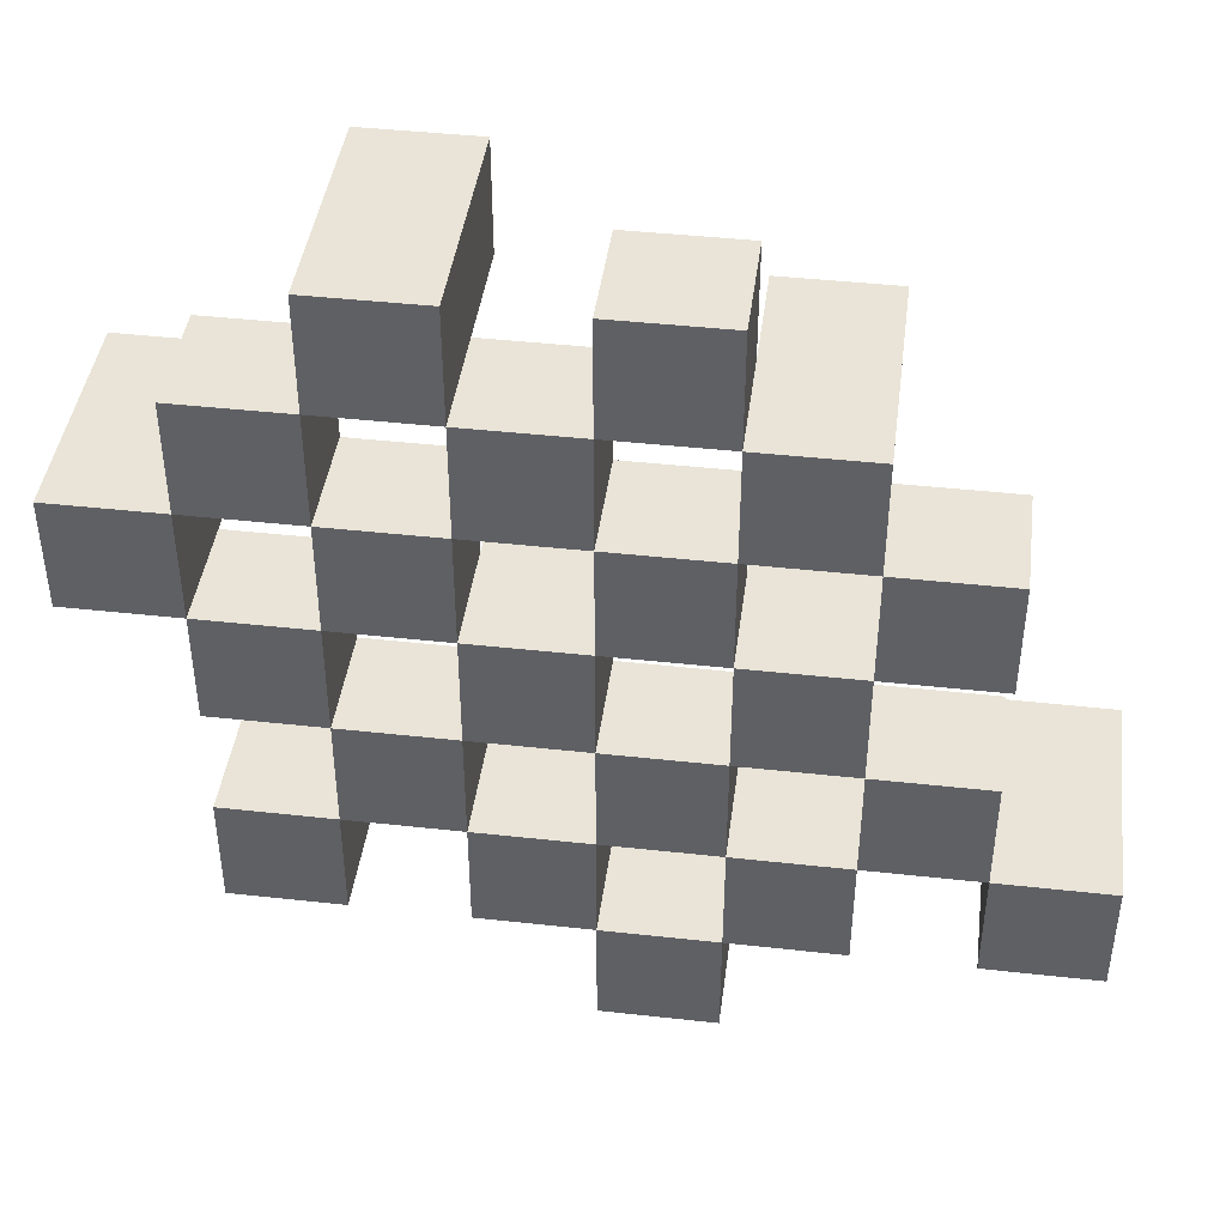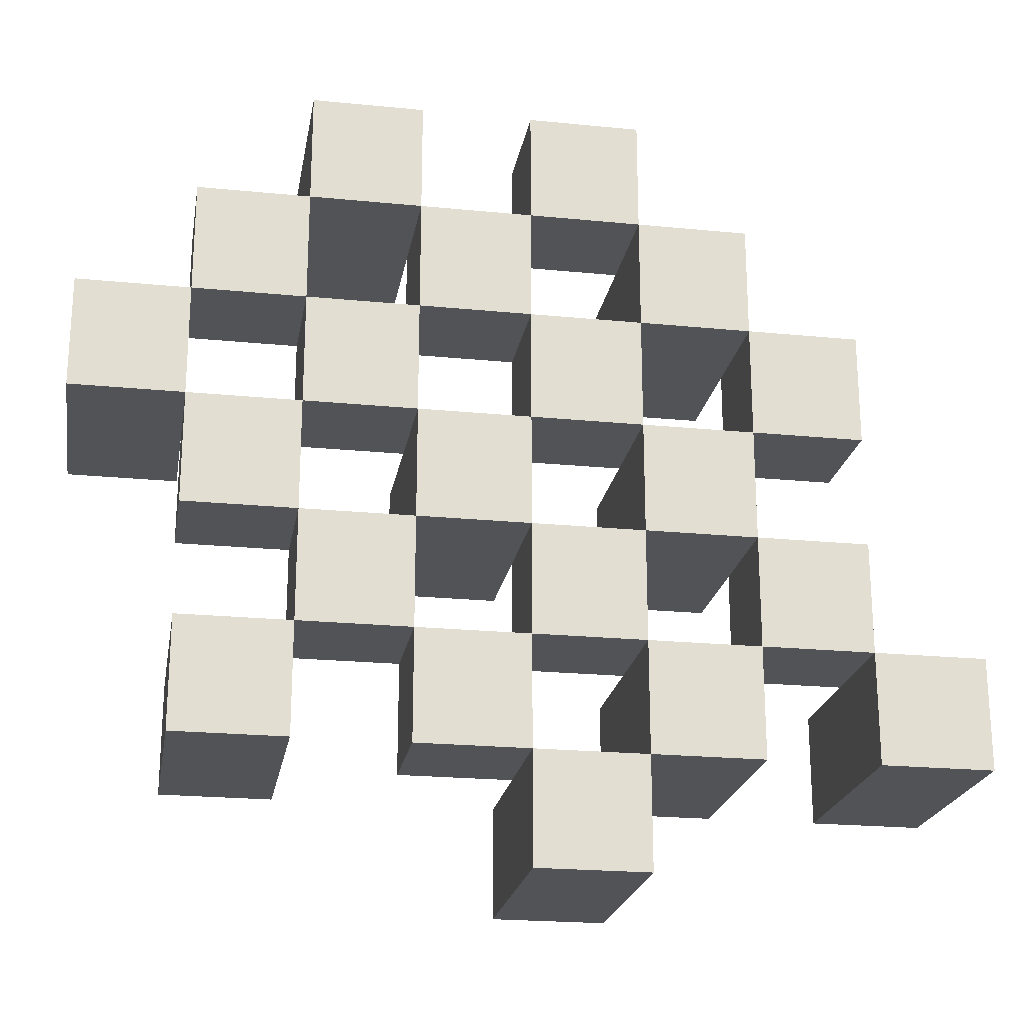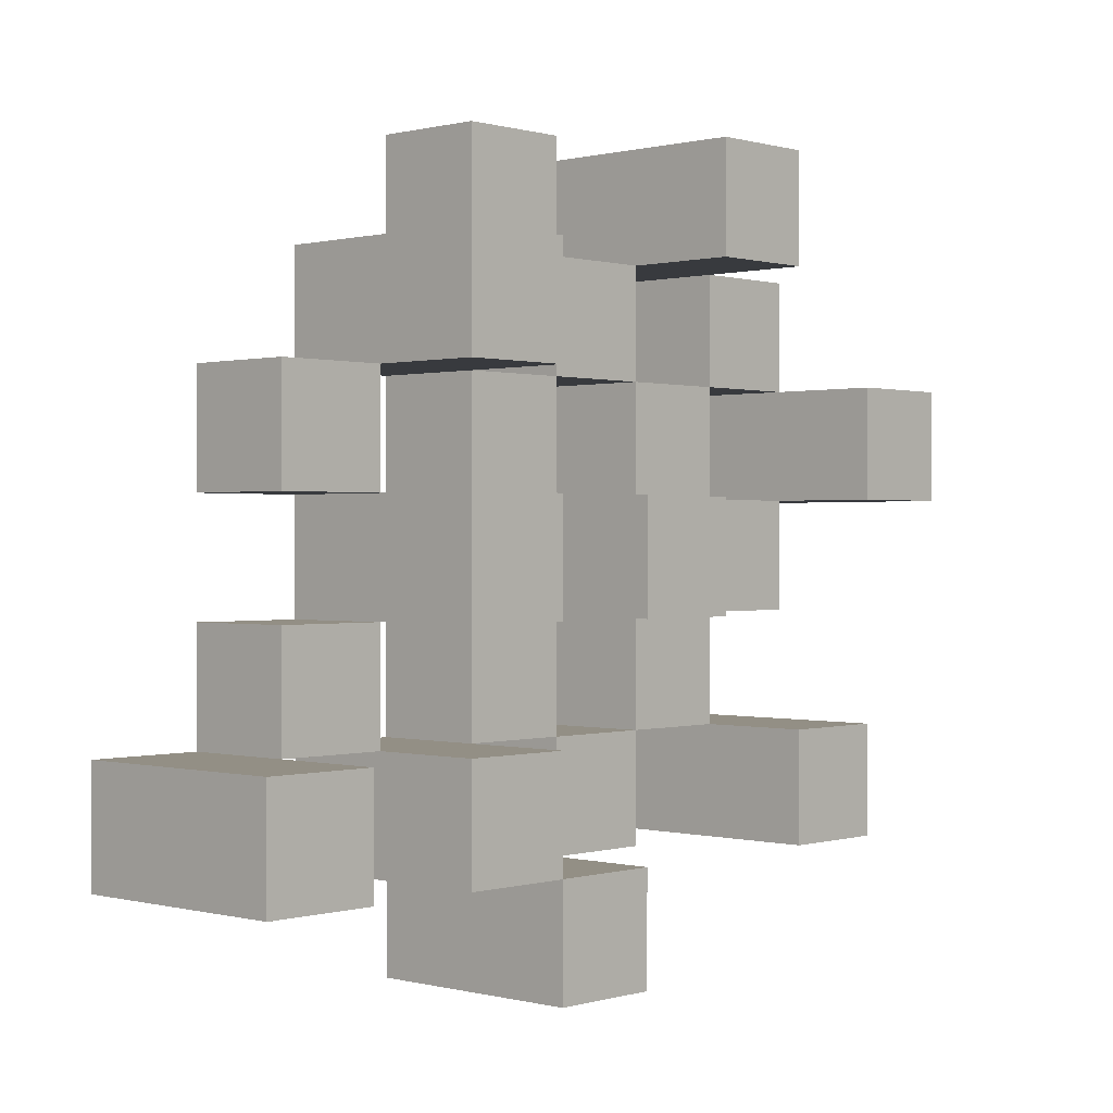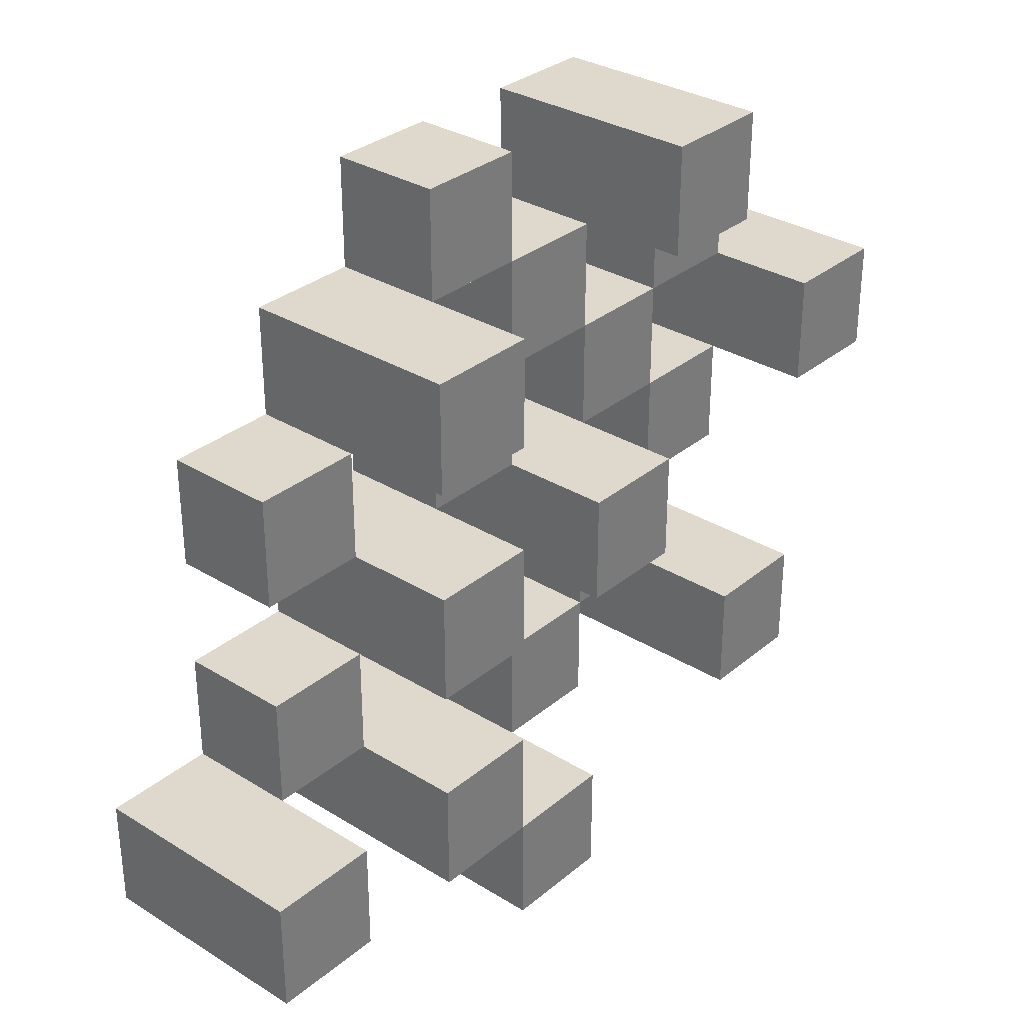
<metadata>
{"format":"obj","ext":"obj","renderer":"f3d","projection":"perspective","resolution":1024,"background":"white","views":[{"elev":42.8,"azim":7.5,"up":"+Z"},{"elev":-22.0,"azim":-9.8,"up":"+Z"},{"elev":0.3,"azim":133.0,"up":"+Z"},{"elev":31.9,"azim":130.9,"up":"+Z"}]}
</metadata>
<code>
o
v -12.7 0.9 31
v -12.7 0.9 30.9
v -12.7 1.1 31
v -12.7 1.1 30.9
v -12.6 0.9 31.1
v -12.6 0.9 31
v -12.6 0.9 30.9
v -12.6 0.9 30.8
v -12.6 0.9 30.7
v -12.6 0.9 30.6
v -12.6 1 31.1
v -12.6 1 31
v -12.6 1 30.9
v -12.6 1 30.8
v -12.6 1.1 30.7
v -12.6 1.1 30.6
v -12.5 0.9 31.2
v -12.5 0.9 31.1
v -12.5 0.9 31
v -12.5 0.9 30.9
v -12.5 0.9 30.8
v -12.5 0.9 30.7
v -12.5 1 31.1
v -12.5 1 31
v -12.5 1 30.9
v -12.5 1 30.8
v -12.5 1 30.7
v -12.5 1.1 31.2
v -12.5 1.1 31.1
v -12.4 0.9 31.1
v -12.4 0.9 31
v -12.4 0.9 30.9
v -12.4 0.9 30.8
v -12.4 0.9 30.7
v -12.4 0.9 30.6
v -12.4 1 31.1
v -12.4 1 31
v -12.4 1 30.9
v -12.4 1 30.8
v -12.4 1 30.7
v -12.4 1 30.6
v -12.4 1.1 30.9
v -12.4 1.1 30.8
v -12.3 0.9 31.2
v -12.3 0.9 31.1
v -12.3 0.9 31
v -12.3 0.9 30.9
v -12.3 0.9 30.8
v -12.3 0.9 30.7
v -12.3 0.9 30.6
v -12.3 0.9 30.5
v -12.3 1 31.2
v -12.3 1 31.1
v -12.3 1 31
v -12.3 1 30.9
v -12.3 1 30.8
v -12.3 1 30.7
v -12.3 1 30.6
v -12.3 1.1 30.6
v -12.3 1.1 30.5
v -12.2 0.9 31.1
v -12.2 0.9 31
v -12.2 0.9 30.9
v -12.2 0.9 30.8
v -12.2 0.9 30.7
v -12.2 0.9 30.6
v -12.2 1 31.1
v -12.2 1 31
v -12.2 1 30.9
v -12.2 1 30.8
v -12.2 1 30.7
v -12.2 1.1 31.1
v -12.2 1.1 31
v -12.2 1.1 30.9
v -12.2 1.1 30.8
v -12.2 1.1 30.7
v -12.2 1.1 30.6
v -12.1 0.9 31
v -12.1 0.9 30.9
v -12.1 0.9 30.8
v -12.1 0.9 30.7
v -12.1 1 31
v -12.1 1 30.9
v -12.1 1 30.8
v -12.1 1 30.7
v -12 0.9 30.7
v -12 0.9 30.6
v -12 1 30.7
v -12 1.1 30.7
v -12 1.1 30.6
v -12.6 0.9 31
v -12.6 0.9 30.9
v -12.6 1 31
v -12.6 1 30.9
v -12.6 1.1 31
v -12.6 1.1 30.9
v -12.5 0.9 31.1
v -12.5 0.9 31
v -12.5 0.9 30.9
v -12.5 0.9 30.8
v -12.5 0.9 30.7
v -12.5 0.9 30.6
v -12.5 1 31.1
v -12.5 1 31
v -12.5 1 30.9
v -12.5 1 30.8
v -12.5 1 30.7
v -12.5 1.1 30.7
v -12.5 1.1 30.6
v -12.4 0.9 31.2
v -12.4 0.9 31.1
v -12.4 0.9 31
v -12.4 0.9 30.9
v -12.4 0.9 30.8
v -12.4 0.9 30.7
v -12.4 1 31.1
v -12.4 1 31
v -12.4 1 30.9
v -12.4 1 30.8
v -12.4 1 30.7
v -12.4 1.1 31.2
v -12.4 1.1 31.1
v -12.3 0.9 31.1
v -12.3 0.9 31
v -12.3 0.9 30.9
v -12.3 0.9 30.8
v -12.3 0.9 30.7
v -12.3 0.9 30.6
v -12.3 1 31.1
v -12.3 1 31
v -12.3 1 30.9
v -12.3 1 30.8
v -12.3 1 30.7
v -12.3 1 30.6
v -12.3 1.1 30.9
v -12.3 1.1 30.8
v -12.2 0.9 31.2
v -12.2 0.9 31.1
v -12.2 0.9 31
v -12.2 0.9 30.9
v -12.2 0.9 30.8
v -12.2 0.9 30.7
v -12.2 0.9 30.6
v -12.2 0.9 30.5
v -12.2 1 31.2
v -12.2 1 31.1
v -12.2 1 31
v -12.2 1 30.9
v -12.2 1 30.8
v -12.2 1 30.7
v -12.2 1.1 30.6
v -12.2 1.1 30.5
v -12.1 0.9 31.1
v -12.1 0.9 31
v -12.1 0.9 30.9
v -12.1 0.9 30.8
v -12.1 0.9 30.7
v -12.1 0.9 30.6
v -12.1 1 31
v -12.1 1 30.9
v -12.1 1 30.8
v -12.1 1 30.7
v -12.1 1.1 31.1
v -12.1 1.1 31
v -12.1 1.1 30.9
v -12.1 1.1 30.8
v -12.1 1.1 30.7
v -12.1 1.1 30.6
v -12 0.9 31
v -12 0.9 30.9
v -12 0.9 30.8
v -12 0.9 30.7
v -12 1 31
v -12 1 30.9
v -12 1 30.8
v -12 1 30.7
v -11.9 0.9 30.7
v -11.9 0.9 30.6
v -11.9 1.1 30.7
v -11.9 1.1 30.6
v -12.5 0.9 31.2
v -12.5 1.1 31.2
v -12.4 0.9 31.2
v -12.4 1.1 31.2
v -12.3 0.9 31.2
v -12.3 1 31.2
v -12.2 0.9 31.2
v -12.2 1 31.2
v -12.6 0.9 31.1
v -12.6 1 31.1
v -12.5 0.9 31.1
v -12.5 1 31.1
v -12.4 0.9 31.1
v -12.4 1 31.1
v -12.3 0.9 31.1
v -12.3 1 31.1
v -12.2 0.9 31.1
v -12.2 1 31.1
v -12.2 1.1 31.1
v -12.1 0.9 31.1
v -12.1 1.1 31.1
v -12.7 0.9 31
v -12.7 1.1 31
v -12.6 0.9 31
v -12.6 1 31
v -12.6 1.1 31
v -12.5 0.9 31
v -12.5 1 31
v -12.4 0.9 31
v -12.4 1 31
v -12.3 0.9 31
v -12.3 1 31
v -12.2 0.9 31
v -12.2 1 31
v -12.1 0.9 31
v -12.1 1 31
v -12 0.9 31
v -12 1 31
v -12.6 0.9 30.9
v -12.6 1 30.9
v -12.5 0.9 30.9
v -12.5 1 30.9
v -12.4 0.9 30.9
v -12.4 1 30.9
v -12.4 1.1 30.9
v -12.3 0.9 30.9
v -12.3 1 30.9
v -12.3 1.1 30.9
v -12.2 0.9 30.9
v -12.2 1 30.9
v -12.2 1.1 30.9
v -12.1 0.9 30.9
v -12.1 1 30.9
v -12.1 1.1 30.9
v -12.5 0.9 30.8
v -12.5 1 30.8
v -12.4 0.9 30.8
v -12.4 1 30.8
v -12.3 0.9 30.8
v -12.3 1 30.8
v -12.2 0.9 30.8
v -12.2 1 30.8
v -12.1 0.9 30.8
v -12.1 1 30.8
v -12 0.9 30.8
v -12 1 30.8
v -12.6 0.9 30.7
v -12.6 1.1 30.7
v -12.5 0.9 30.7
v -12.5 1 30.7
v -12.5 1.1 30.7
v -12.4 0.9 30.7
v -12.4 1 30.7
v -12.3 0.9 30.7
v -12.3 1 30.7
v -12.2 0.9 30.7
v -12.2 1 30.7
v -12.2 1.1 30.7
v -12.1 0.9 30.7
v -12.1 1 30.7
v -12.1 1.1 30.7
v -12 0.9 30.7
v -12 1 30.7
v -12 1.1 30.7
v -11.9 0.9 30.7
v -11.9 1.1 30.7
v -12.3 0.9 30.6
v -12.3 1 30.6
v -12.3 1.1 30.6
v -12.2 0.9 30.6
v -12.2 1.1 30.6
v -12.5 0.9 31.1
v -12.5 1 31.1
v -12.5 1.1 31.1
v -12.4 0.9 31.1
v -12.4 1 31.1
v -12.4 1.1 31.1
v -12.3 0.9 31.1
v -12.3 1 31.1
v -12.2 0.9 31.1
v -12.2 1 31.1
v -12.6 0.9 31
v -12.6 1 31
v -12.5 0.9 31
v -12.5 1 31
v -12.4 0.9 31
v -12.4 1 31
v -12.3 0.9 31
v -12.3 1 31
v -12.2 0.9 31
v -12.2 1 31
v -12.2 1.1 31
v -12.1 0.9 31
v -12.1 1 31
v -12.1 1.1 31
v -12.7 0.9 30.9
v -12.7 1.1 30.9
v -12.6 0.9 30.9
v -12.6 1 30.9
v -12.6 1.1 30.9
v -12.5 0.9 30.9
v -12.5 1 30.9
v -12.4 0.9 30.9
v -12.4 1 30.9
v -12.3 0.9 30.9
v -12.3 1 30.9
v -12.2 0.9 30.9
v -12.2 1 30.9
v -12.1 0.9 30.9
v -12.1 1 30.9
v -12 0.9 30.9
v -12 1 30.9
v -12.6 0.9 30.8
v -12.6 1 30.8
v -12.5 0.9 30.8
v -12.5 1 30.8
v -12.4 0.9 30.8
v -12.4 1 30.8
v -12.4 1.1 30.8
v -12.3 0.9 30.8
v -12.3 1 30.8
v -12.3 1.1 30.8
v -12.2 0.9 30.8
v -12.2 1 30.8
v -12.2 1.1 30.8
v -12.1 0.9 30.8
v -12.1 1 30.8
v -12.1 1.1 30.8
v -12.5 0.9 30.7
v -12.5 1 30.7
v -12.4 0.9 30.7
v -12.4 1 30.7
v -12.3 0.9 30.7
v -12.3 1 30.7
v -12.2 0.9 30.7
v -12.2 1 30.7
v -12.1 0.9 30.7
v -12.1 1 30.7
v -12 0.9 30.7
v -12 1 30.7
v -12.6 0.9 30.6
v -12.6 1.1 30.6
v -12.5 0.9 30.6
v -12.5 1.1 30.6
v -12.4 0.9 30.6
v -12.4 1 30.6
v -12.3 0.9 30.6
v -12.3 1 30.6
v -12.2 0.9 30.6
v -12.2 1.1 30.6
v -12.1 0.9 30.6
v -12.1 1.1 30.6
v -12 0.9 30.6
v -12 1.1 30.6
v -11.9 0.9 30.6
v -11.9 1.1 30.6
v -12.3 0.9 30.5
v -12.3 1.1 30.5
v -12.2 0.9 30.5
v -12.2 1.1 30.5
v -12.5 0.9 31.2
v -12.4 0.9 31.2
v -12.3 0.9 31.2
v -12.2 0.9 31.2
v -12.6 0.9 31.1
v -12.5 0.9 31.1
v -12.4 0.9 31.1
v -12.3 0.9 31.1
v -12.2 0.9 31.1
v -12.1 0.9 31.1
v -12.7 0.9 31
v -12.6 0.9 31
v -12.5 0.9 31
v -12.4 0.9 31
v -12.3 0.9 31
v -12.2 0.9 31
v -12.1 0.9 31
v -12 0.9 31
v -12.7 0.9 30.9
v -12.6 0.9 30.9
v -12.5 0.9 30.9
v -12.4 0.9 30.9
v -12.3 0.9 30.9
v -12.2 0.9 30.9
v -12.1 0.9 30.9
v -12 0.9 30.9
v -12.6 0.9 30.8
v -12.5 0.9 30.8
v -12.4 0.9 30.8
v -12.3 0.9 30.8
v -12.2 0.9 30.8
v -12.1 0.9 30.8
v -12 0.9 30.8
v -12.6 0.9 30.7
v -12.5 0.9 30.7
v -12.4 0.9 30.7
v -12.3 0.9 30.7
v -12.2 0.9 30.7
v -12.1 0.9 30.7
v -12 0.9 30.7
v -11.9 0.9 30.7
v -12.6 0.9 30.6
v -12.5 0.9 30.6
v -12.4 0.9 30.6
v -12.3 0.9 30.6
v -12.2 0.9 30.6
v -12.1 0.9 30.6
v -12 0.9 30.6
v -11.9 0.9 30.6
v -12.3 0.9 30.5
v -12.2 0.9 30.5
v -12.3 1 31.2
v -12.2 1 31.2
v -12.6 1 31.1
v -12.5 1 31.1
v -12.4 1 31.1
v -12.3 1 31.1
v -12.2 1 31.1
v -12.6 1 31
v -12.5 1 31
v -12.4 1 31
v -12.3 1 31
v -12.2 1 31
v -12.1 1 31
v -12 1 31
v -12.6 1 30.9
v -12.5 1 30.9
v -12.4 1 30.9
v -12.3 1 30.9
v -12.2 1 30.9
v -12.1 1 30.9
v -12 1 30.9
v -12.6 1 30.8
v -12.5 1 30.8
v -12.4 1 30.8
v -12.3 1 30.8
v -12.2 1 30.8
v -12.1 1 30.8
v -12 1 30.8
v -12.5 1 30.7
v -12.4 1 30.7
v -12.3 1 30.7
v -12.2 1 30.7
v -12.1 1 30.7
v -12 1 30.7
v -12.4 1 30.6
v -12.3 1 30.6
v -12.5 1.1 31.2
v -12.4 1.1 31.2
v -12.5 1.1 31.1
v -12.4 1.1 31.1
v -12.2 1.1 31.1
v -12.1 1.1 31.1
v -12.7 1.1 31
v -12.6 1.1 31
v -12.2 1.1 31
v -12.1 1.1 31
v -12.7 1.1 30.9
v -12.6 1.1 30.9
v -12.4 1.1 30.9
v -12.3 1.1 30.9
v -12.2 1.1 30.9
v -12.1 1.1 30.9
v -12.4 1.1 30.8
v -12.3 1.1 30.8
v -12.2 1.1 30.8
v -12.1 1.1 30.8
v -12.6 1.1 30.7
v -12.5 1.1 30.7
v -12.2 1.1 30.7
v -12.1 1.1 30.7
v -12 1.1 30.7
v -11.9 1.1 30.7
v -12.6 1.1 30.6
v -12.5 1.1 30.6
v -12.3 1.1 30.6
v -12.2 1.1 30.6
v -12.1 1.1 30.6
v -12 1.1 30.6
v -11.9 1.1 30.6
v -12.3 1.1 30.5
v -12.2 1.1 30.5
f 3 2 1
f 4 2 3
f 11 6 5
f 12 6 11
f 13 8 7
f 14 8 13
f 15 10 9
f 16 10 15
f 23 18 17
f 24 20 19
f 25 20 24
f 26 22 21
f 27 22 26
f 28 23 17
f 29 23 28
f 36 31 30
f 37 31 36
f 38 33 32
f 39 33 38
f 40 35 34
f 41 35 40
f 42 39 38
f 43 39 42
f 52 45 44
f 53 45 52
f 54 47 46
f 55 47 54
f 56 49 48
f 57 49 56
f 58 51 50
f 59 51 58
f 60 51 59
f 67 62 61
f 68 62 67
f 69 64 63
f 70 64 69
f 71 66 65
f 72 68 67
f 73 68 72
f 74 70 69
f 75 70 74
f 76 66 71
f 77 66 76
f 82 79 78
f 83 79 82
f 84 81 80
f 85 81 84
f 88 87 86
f 89 87 88
f 90 87 89
f 91 92 93
f 93 92 94
f 93 94 95
f 95 94 96
f 97 98 103
f 103 98 104
f 99 100 105
f 105 100 106
f 101 102 107
f 107 102 108
f 108 102 109
f 110 111 116
f 112 113 117
f 117 113 118
f 114 115 119
f 119 115 120
f 110 116 121
f 121 116 122
f 123 124 129
f 129 124 130
f 125 126 131
f 131 126 132
f 127 128 133
f 133 128 134
f 131 132 135
f 135 132 136
f 137 138 145
f 145 138 146
f 139 140 147
f 147 140 148
f 141 142 149
f 149 142 150
f 143 144 151
f 151 144 152
f 153 154 159
f 155 156 160
f 160 156 161
f 157 158 162
f 153 159 163
f 163 159 164
f 160 161 165
f 165 161 166
f 162 158 167
f 167 158 168
f 169 170 173
f 173 170 174
f 171 172 175
f 175 172 176
f 177 178 179
f 179 178 180
f 183 182 181
f 184 182 183
f 187 186 185
f 188 186 187
f 191 190 189
f 192 190 191
f 195 194 193
f 196 194 195
f 200 198 197
f 200 199 198
f 201 199 200
f 204 203 202
f 205 203 204
f 206 203 205
f 209 208 207
f 210 208 209
f 213 212 211
f 214 212 213
f 217 216 215
f 218 216 217
f 221 220 219
f 222 220 221
f 226 224 223
f 226 225 224
f 227 225 226
f 228 225 227
f 232 230 229
f 232 231 230
f 233 231 232
f 234 231 233
f 237 236 235
f 238 236 237
f 241 240 239
f 242 240 241
f 245 244 243
f 246 244 245
f 249 248 247
f 250 248 249
f 251 248 250
f 254 253 252
f 255 253 254
f 259 257 256
f 259 258 257
f 260 258 259
f 261 258 260
f 265 263 262
f 265 264 263
f 266 264 265
f 270 268 267
f 270 269 268
f 271 269 270
f 272 273 275
f 273 274 275
f 275 274 276
f 276 274 277
f 278 279 280
f 280 279 281
f 282 283 284
f 284 283 285
f 286 287 288
f 288 287 289
f 290 291 293
f 291 292 293
f 293 292 294
f 294 292 295
f 296 297 298
f 298 297 299
f 299 297 300
f 301 302 303
f 303 302 304
f 305 306 307
f 307 306 308
f 309 310 311
f 311 310 312
f 313 314 315
f 315 314 316
f 317 318 320
f 318 319 320
f 320 319 321
f 321 319 322
f 323 324 326
f 324 325 326
f 326 325 327
f 327 325 328
f 329 330 331
f 331 330 332
f 333 334 335
f 335 334 336
f 337 338 339
f 339 338 340
f 341 342 343
f 343 342 344
f 345 346 347
f 347 346 348
f 349 350 351
f 351 350 352
f 353 354 355
f 355 354 356
f 357 358 359
f 359 358 360
f 366 362 361
f 367 362 366
f 368 364 363
f 369 364 368
f 372 366 365
f 373 366 372
f 374 368 367
f 375 368 374
f 376 370 369
f 377 370 376
f 379 372 371
f 380 372 379
f 381 374 373
f 382 374 381
f 383 376 375
f 384 376 383
f 385 378 377
f 386 378 385
f 387 381 380
f 388 381 387
f 389 383 382
f 390 383 389
f 391 385 384
f 392 385 391
f 395 389 388
f 396 389 395
f 397 391 390
f 398 391 397
f 399 393 392
f 400 393 399
f 402 395 394
f 403 395 402
f 404 397 396
f 405 397 404
f 406 399 398
f 407 399 406
f 408 401 400
f 409 401 408
f 410 406 405
f 411 406 410
f 412 413 417
f 417 413 418
f 414 415 419
f 419 415 420
f 416 417 421
f 421 417 422
f 420 421 427
f 427 421 428
f 422 423 429
f 429 423 430
f 424 425 431
f 431 425 432
f 426 427 433
f 433 427 434
f 434 435 440
f 440 435 441
f 436 437 442
f 442 437 443
f 438 439 444
f 444 439 445
f 441 442 446
f 446 442 447
f 448 449 450
f 450 449 451
f 452 453 456
f 456 453 457
f 454 455 458
f 458 455 459
f 460 461 464
f 464 461 465
f 462 463 466
f 466 463 467
f 468 469 474
f 474 469 475
f 470 471 477
f 477 471 478
f 472 473 479
f 479 473 480
f 476 477 481
f 481 477 482

</code>
